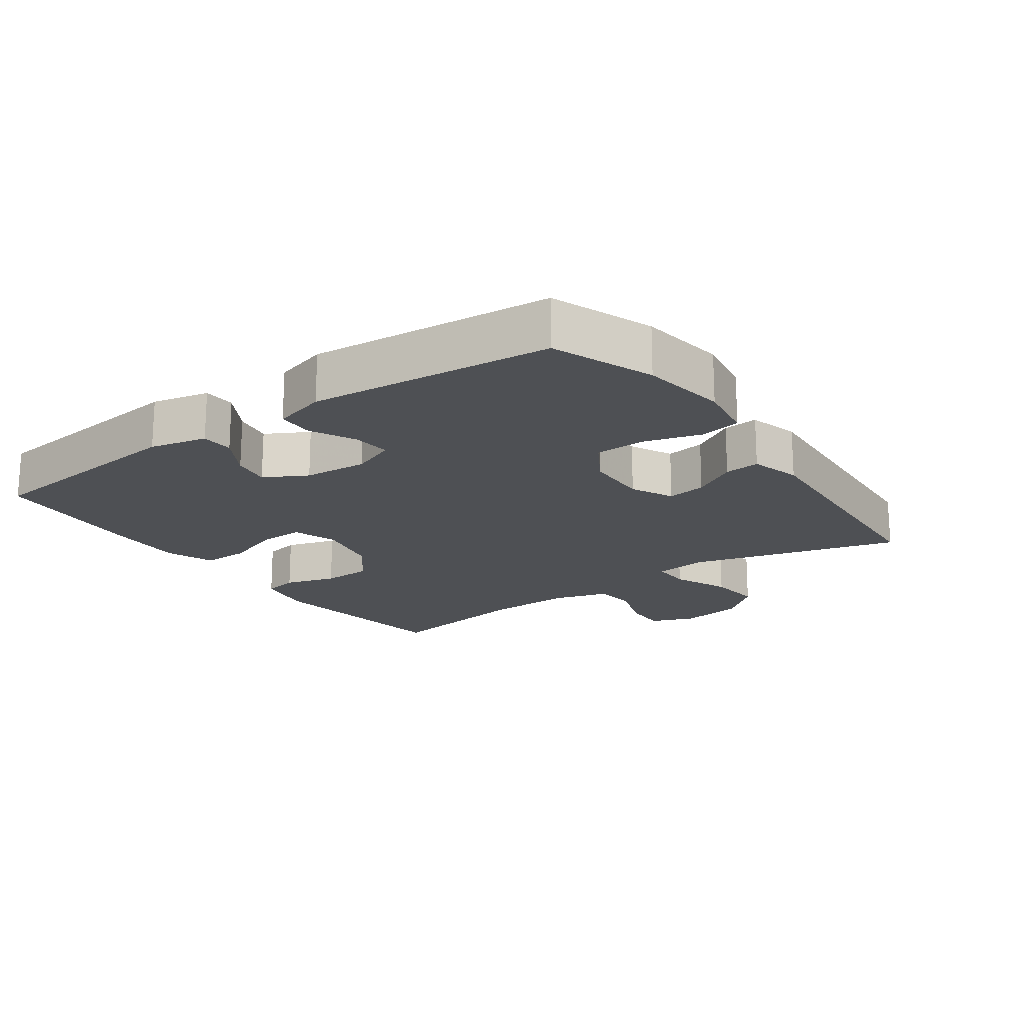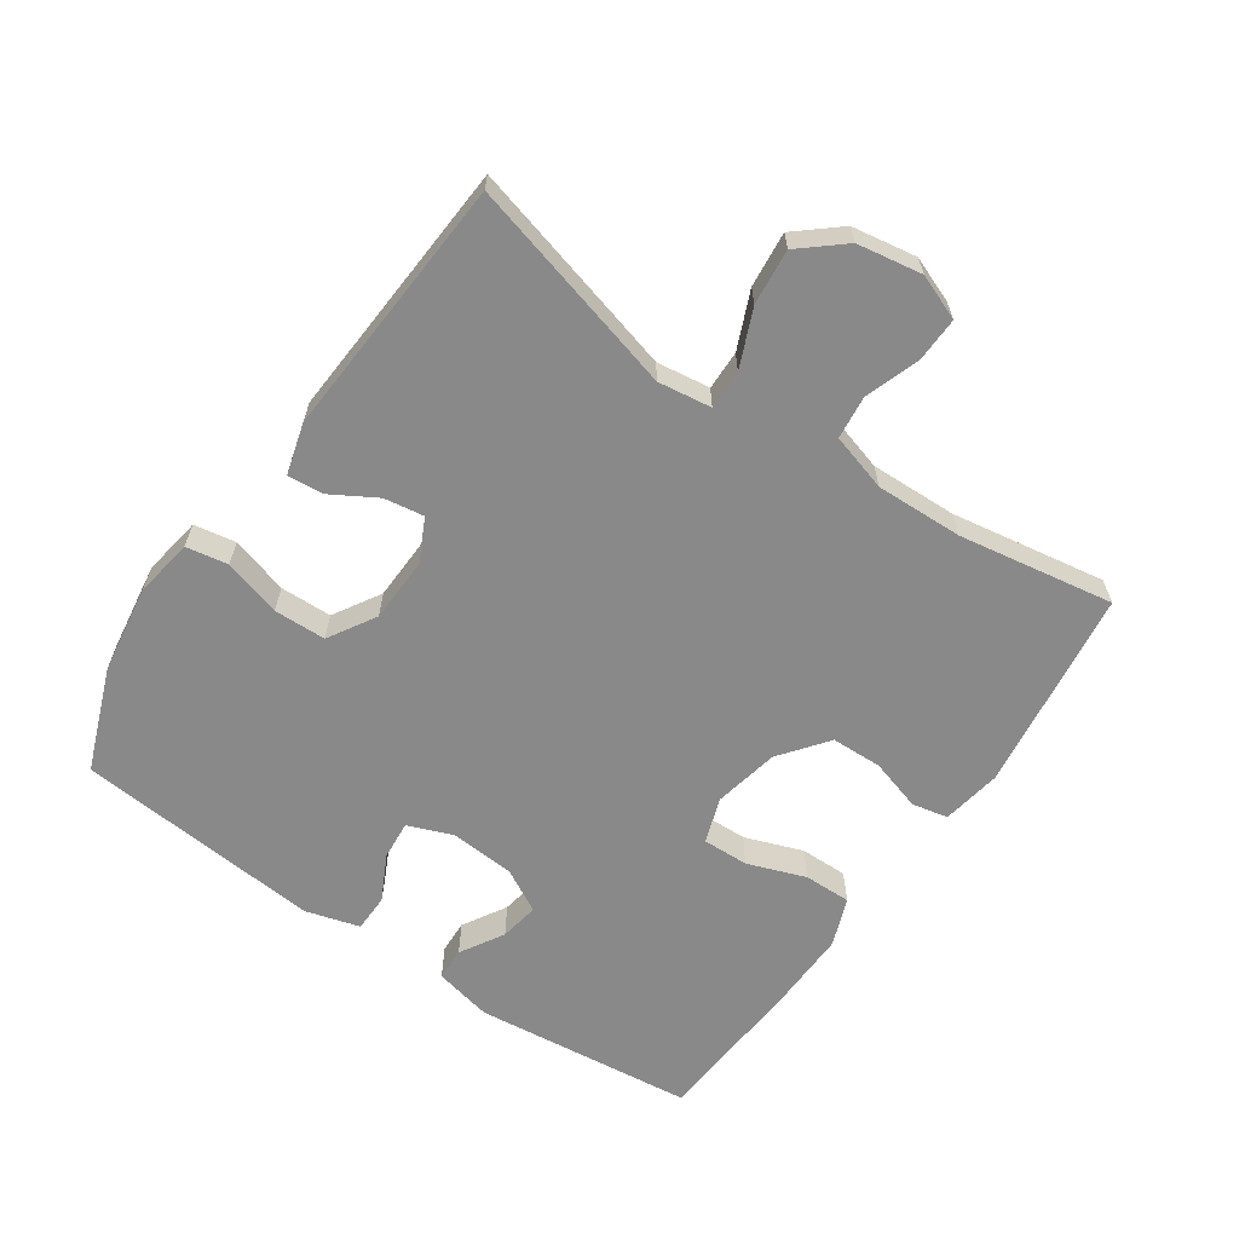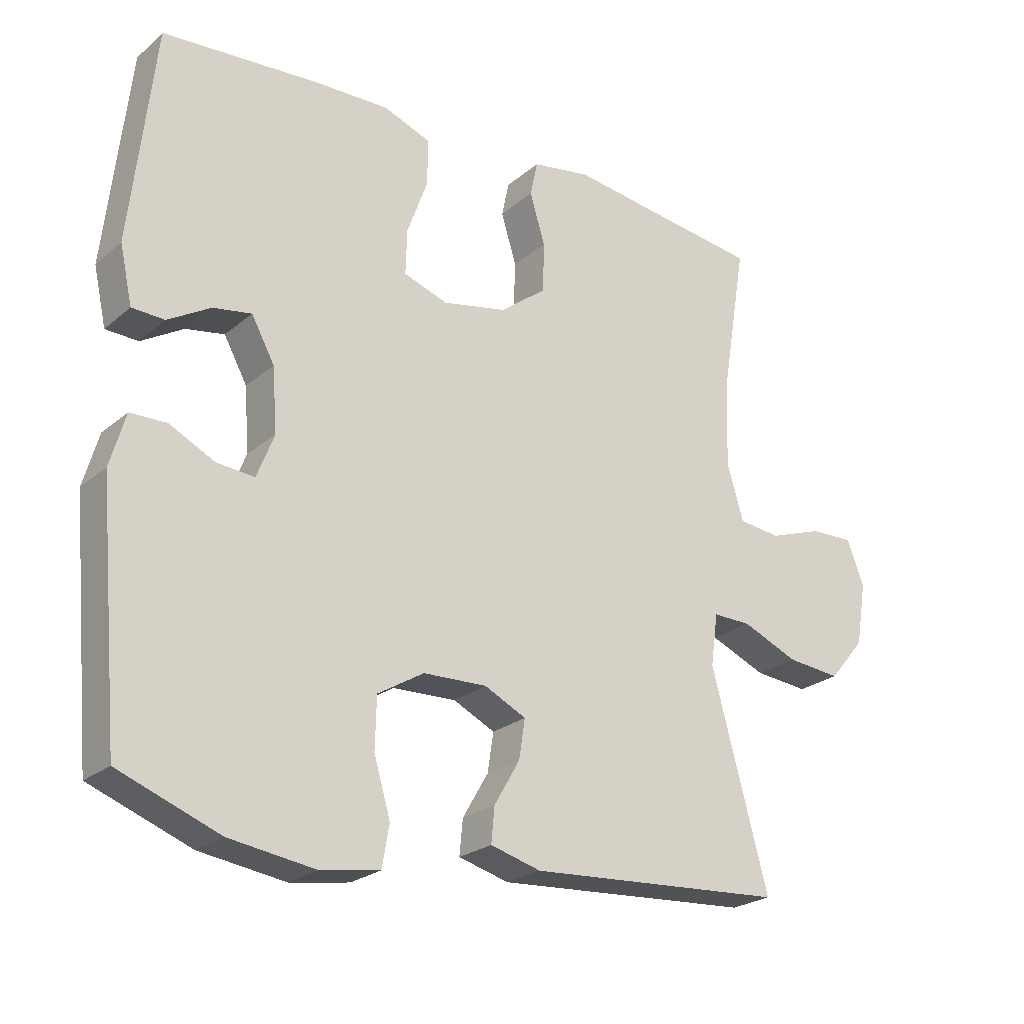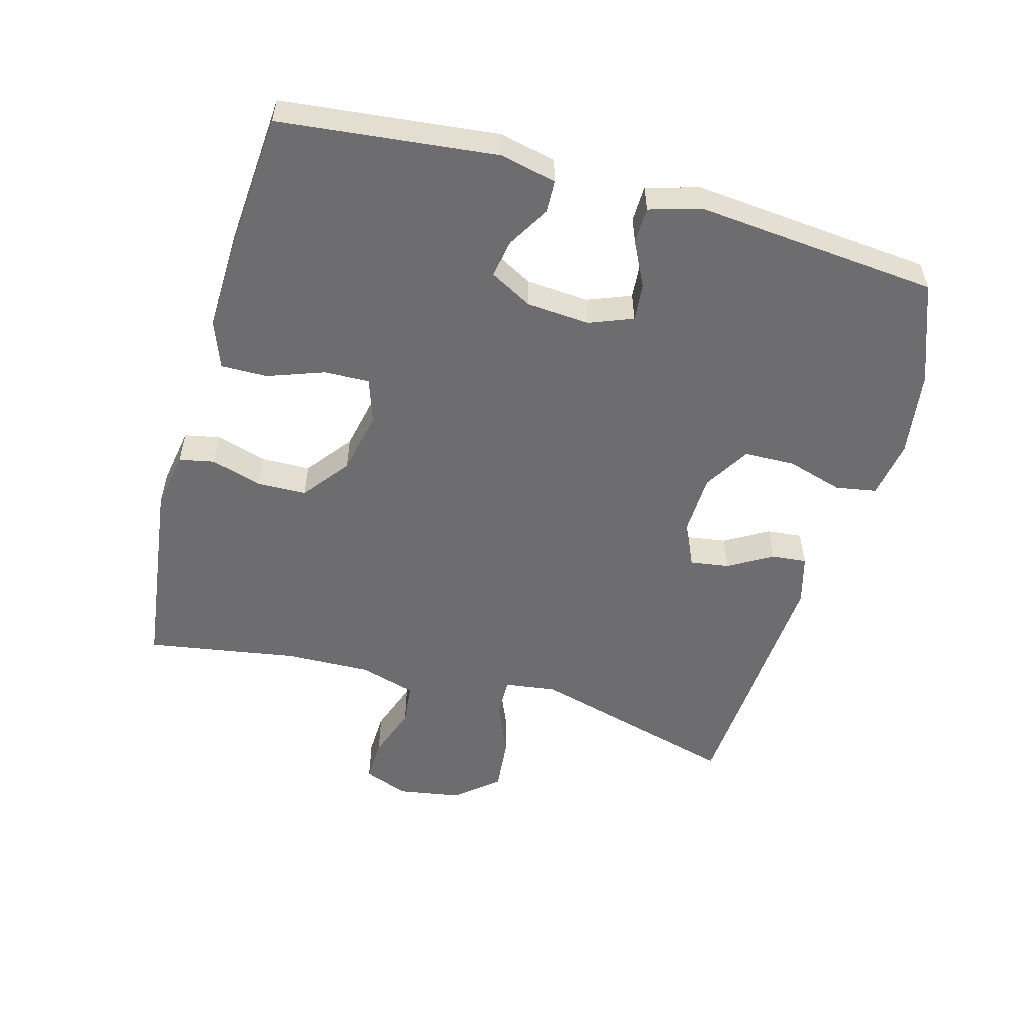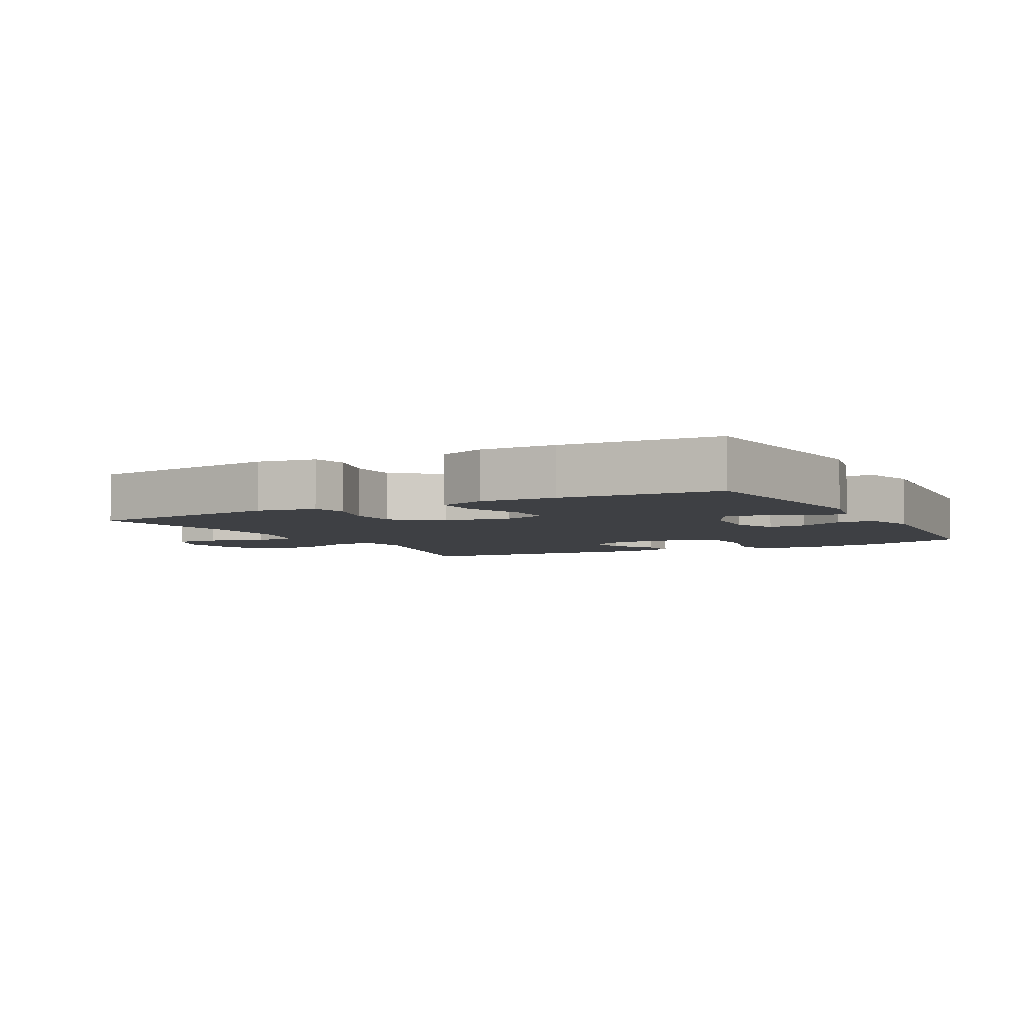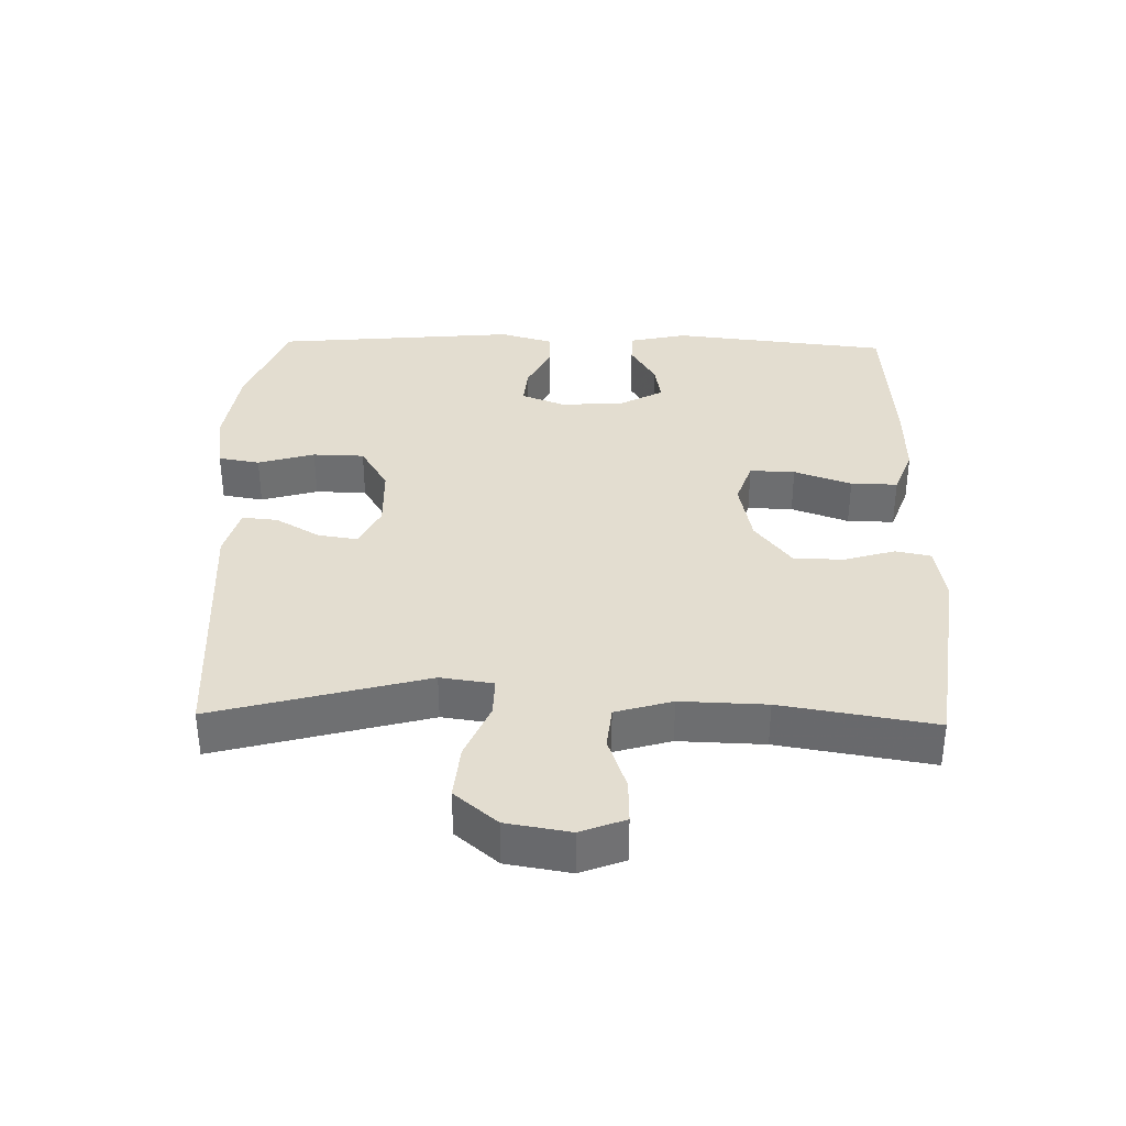
<metadata>
{"format":"obj","ext":"obj","renderer":"f3d","projection":"perspective","resolution":1024,"background":"white","views":[{"elev":-18.5,"azim":125.4,"up":"+Y"},{"elev":-63.2,"azim":-124.5,"up":"+Y"},{"elev":-23.7,"azim":143.8,"up":"+Z"},{"elev":-54.1,"azim":74.4,"up":"+Y"},{"elev":-4.8,"azim":28.5,"up":"+Y"},{"elev":35.5,"azim":-88.7,"up":"+Y"}]}
</metadata>
<code>
v 0.5 0.07 0.5
v 0.536 0.07 0.173
v 0.517 0.07 0.087
v 0.468 0.07 0.085
v 0.404 0.07 0.123
v 0.346 0.07 0.133
v 0.311 0.07 0.069
v 0.304 0.07 -0.027
v 0.33 0.07 -0.093
v 0.387 0.07 -0.088
v 0.455 0.07 -0.054
v 0.51 0.07 -0.055
v 0.533 0.07 -0.135
v 0.5 0.07 -0.5
v 0.348 0.07 -0.558
v 0.218 0.07 -0.577
v 0.13 0.07 -0.563
v 0.119 0.07 -0.501
v 0.144 0.07 -0.416
v 0.142 0.07 -0.339
v 0.072 0.07 -0.297
v -0.024 0.07 -0.294
v -0.087 0.07 -0.325
v -0.078 0.07 -0.384
v -0.039 0.07 -0.451
v -0.034 0.07 -0.504
v -0.11 0.07 -0.525
v -0.5 0.07 -0.5
v -0.414 0.07 -0.182
v -0.425 0.07 -0.103
v -0.483 0.07 -0.104
v -0.568 0.07 -0.14
v -0.65 0.07 -0.148
v -0.704 0.07 -0.084
v -0.72 0.07 0.012
v -0.694 0.07 0.079
v -0.628 0.07 0.077
v -0.547 0.07 0.049
v -0.483 0.07 0.056
v -0.458 0.07 0.141
v -0.462 0.07 0.27
v -0.5 0.07 0.5
v -0.199 0.07 0.54
v -0.111 0.07 0.525
v -0.1 0.07 0.472
v -0.123 0.07 0.395
v -0.121 0.07 0.32
v -0.051 0.07 0.266
v 0.046 0.07 0.246
v 0.113 0.07 0.269
v 0.111 0.07 0.337
v 0.08 0.07 0.423
v 0.079 0.07 0.493
v 0.151 0.07 0.52
v 0.265 0.07 0.517
v 0.5 0 0.5
v 0.536 0 0.173
v 0.517 0 0.087
v 0.468 0 0.085
v 0.404 0 0.123
v 0.346 0 0.133
v 0.311 0 0.069
v 0.304 0 -0.027
v 0.33 0 -0.093
v 0.387 0 -0.088
v 0.455 0 -0.054
v 0.51 0 -0.055
v 0.533 0 -0.135
v 0.5 0 -0.5
v 0.348 0 -0.558
v 0.218 0 -0.577
v 0.13 0 -0.563
v 0.119 0 -0.501
v 0.144 0 -0.416
v 0.142 0 -0.339
v 0.072 0 -0.297
v -0.024 0 -0.294
v -0.087 0 -0.325
v -0.078 0 -0.384
v -0.039 0 -0.451
v -0.034 0 -0.504
v -0.11 0 -0.525
v -0.5 0 -0.5
v -0.414 0 -0.182
v -0.425 0 -0.103
v -0.483 0 -0.104
v -0.568 0 -0.14
v -0.65 0 -0.148
v -0.704 0 -0.084
v -0.72 0 0.012
v -0.694 0 0.079
v -0.628 0 0.077
v -0.547 0 0.049
v -0.483 0 0.056
v -0.458 0 0.141
v -0.462 0 0.27
v -0.5 0 0.5
v -0.199 0 0.54
v -0.111 0 0.525
v -0.1 0 0.472
v -0.123 0 0.395
v -0.121 0 0.32
v -0.051 0 0.266
v 0.046 0 0.246
v 0.113 0 0.269
v 0.111 0 0.337
v 0.08 0 0.423
v 0.079 0 0.493
v 0.151 0 0.52
v 0.265 0 0.517
f 3 4 5
f 2 3 5
f 1 2 5
f 55 1 5
f 54 55 5
f 53 54 5
f 52 53 5
f 51 52 5
f 50 51 5 6
f 49 50 6 7
f 48 49 7 8
f 47 48 8 9
f 44 45 46
f 43 44 46
f 42 43 46
f 41 42 46
f 40 41 46 47
f 39 40 47 9
f 36 37 38
f 35 36 38
f 34 35 38
f 33 34 38
f 32 33 38
f 31 32 38
f 30 31 38 39
f 27 28 29
f 26 27 29
f 25 26 29
f 24 25 29
f 23 24 29 30
f 30 39 9
f 23 30 9
f 22 23 9
f 17 18 19
f 16 17 19
f 15 16 19
f 14 15 19
f 13 14 19
f 12 13 19
f 11 12 19
f 10 11 19
f 10 19 20
f 21 22 9 10
f 10 20 21
f 60 59 58
f 60 58 57
f 60 57 56
f 60 56 110
f 60 110 109
f 60 109 108
f 60 108 107
f 60 107 106
f 61 60 106 105
f 62 61 105 104
f 63 62 104 103
f 64 63 103 102
f 101 100 99
f 101 99 98
f 101 98 97
f 101 97 96
f 102 101 96 95
f 64 102 95 94
f 93 92 91
f 93 91 90
f 93 90 89
f 93 89 88
f 93 88 87
f 93 87 86
f 94 93 86 85
f 84 83 82
f 84 82 81
f 84 81 80
f 84 80 79
f 85 84 79 78
f 64 94 85
f 64 85 78
f 64 78 77
f 74 73 72
f 74 72 71
f 74 71 70
f 74 70 69
f 74 69 68
f 74 68 67
f 74 67 66
f 74 66 65
f 75 74 65
f 65 64 77 76
f 76 75 65
f 1 56 57 2
f 2 57 58 3
f 3 58 59 4
f 4 59 60 5
f 5 60 61 6
f 6 61 62 7
f 7 62 63 8
f 8 63 64 9
f 9 64 65 10
f 10 65 66 11
f 11 66 67 12
f 12 67 68 13
f 13 68 69 14
f 14 69 70 15
f 15 70 71 16
f 16 71 72 17
f 17 72 73 18
f 18 73 74 19
f 19 74 75 20
f 20 75 76 21
f 21 76 77 22
f 22 77 78 23
f 23 78 79 24
f 24 79 80 25
f 25 80 81 26
f 26 81 82 27
f 27 82 83 28
f 28 83 84 29
f 29 84 85 30
f 30 85 86 31
f 31 86 87 32
f 32 87 88 33
f 33 88 89 34
f 34 89 90 35
f 35 90 91 36
f 36 91 92 37
f 37 92 93 38
f 38 93 94 39
f 39 94 95 40
f 40 95 96 41
f 41 96 97 42
f 42 97 98 43
f 43 98 99 44
f 44 99 100 45
f 45 100 101 46
f 46 101 102 47
f 47 102 103 48
f 48 103 104 49
f 49 104 105 50
f 50 105 106 51
f 51 106 107 52
f 52 107 108 53
f 53 108 109 54
f 54 109 110 55
f 55 110 56 1

</code>
